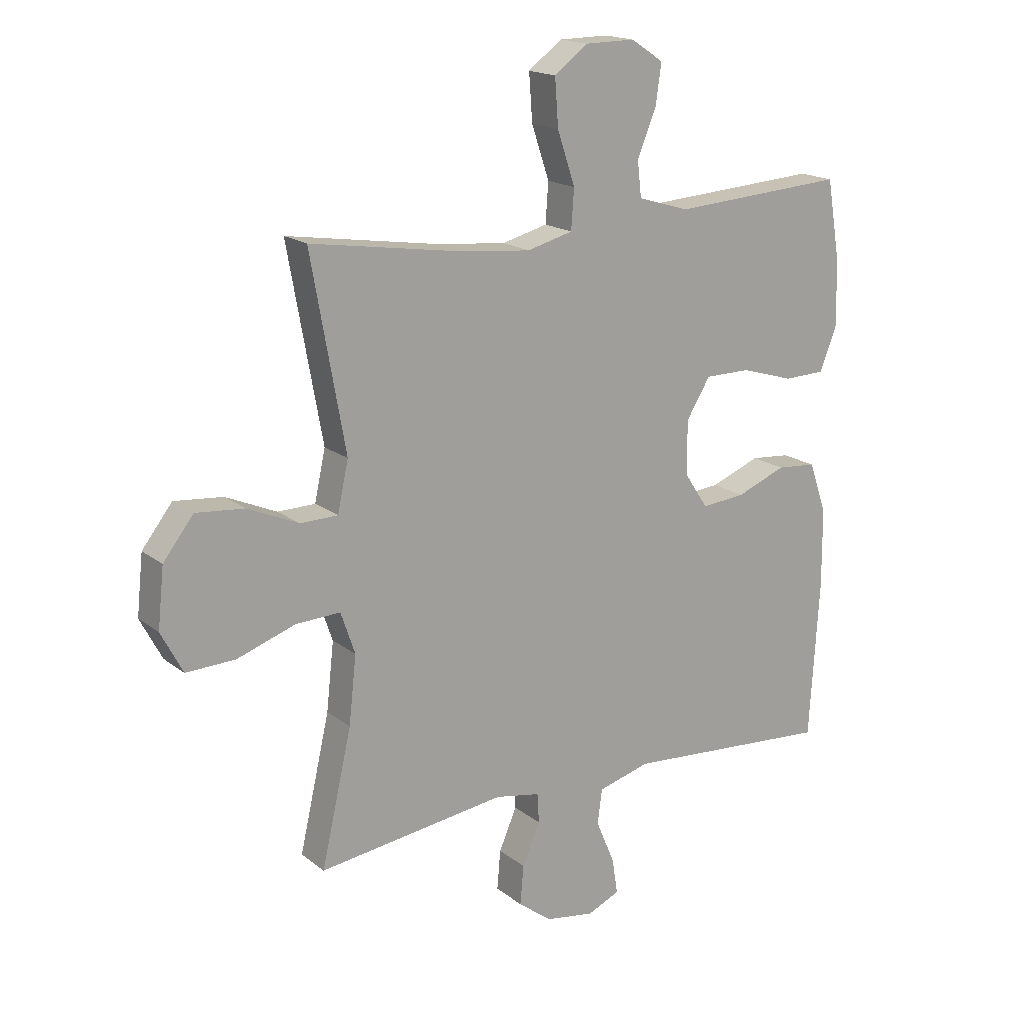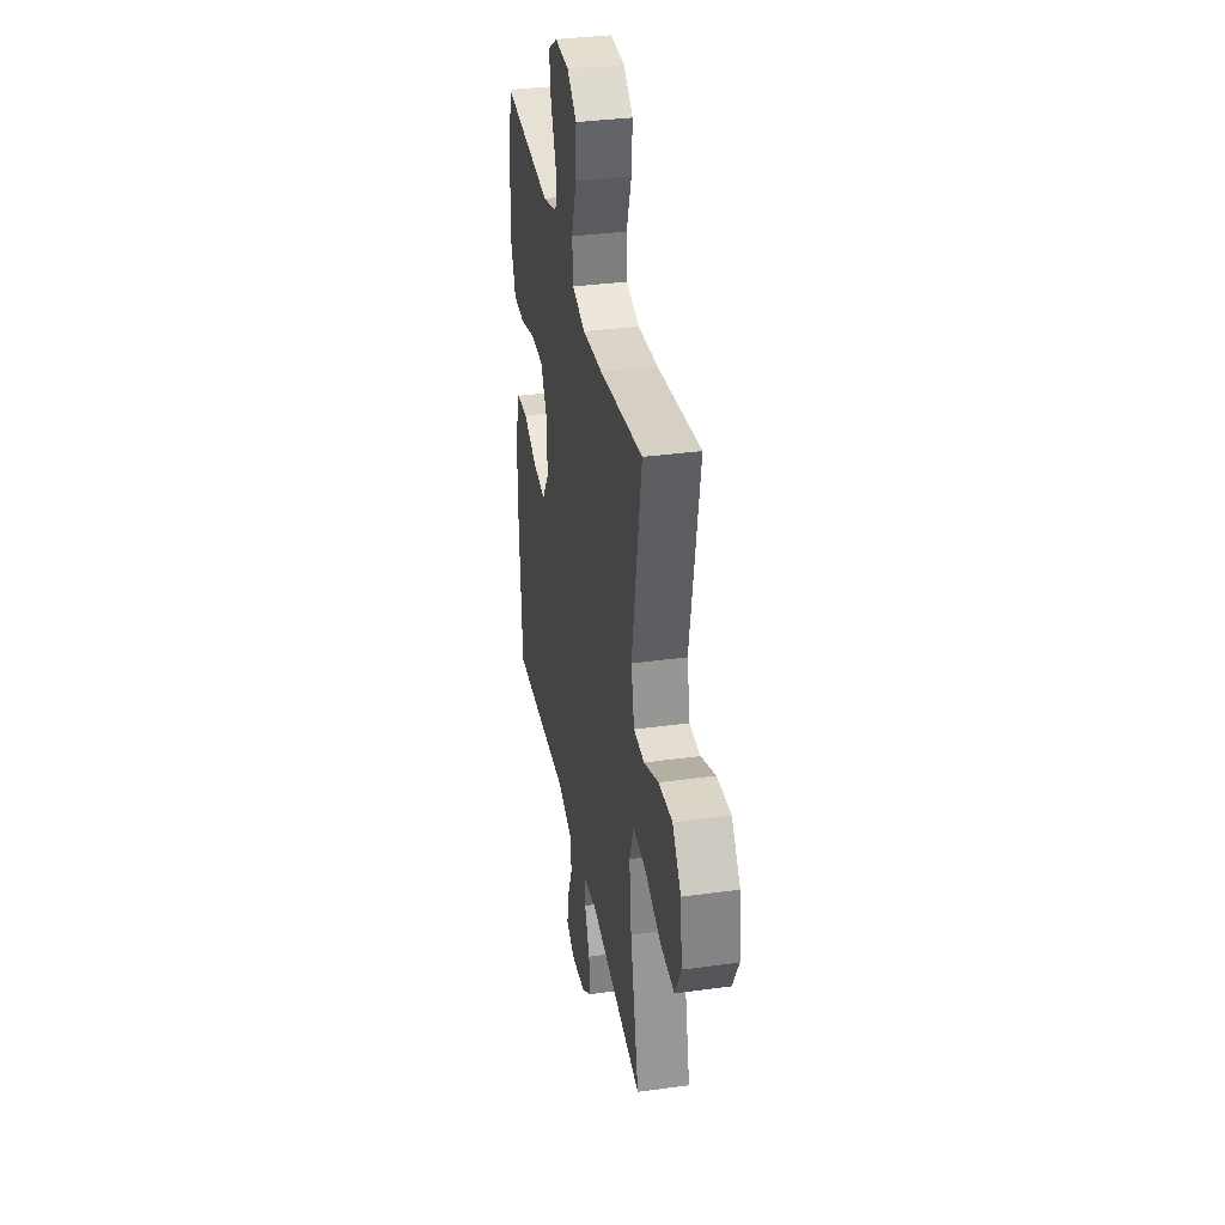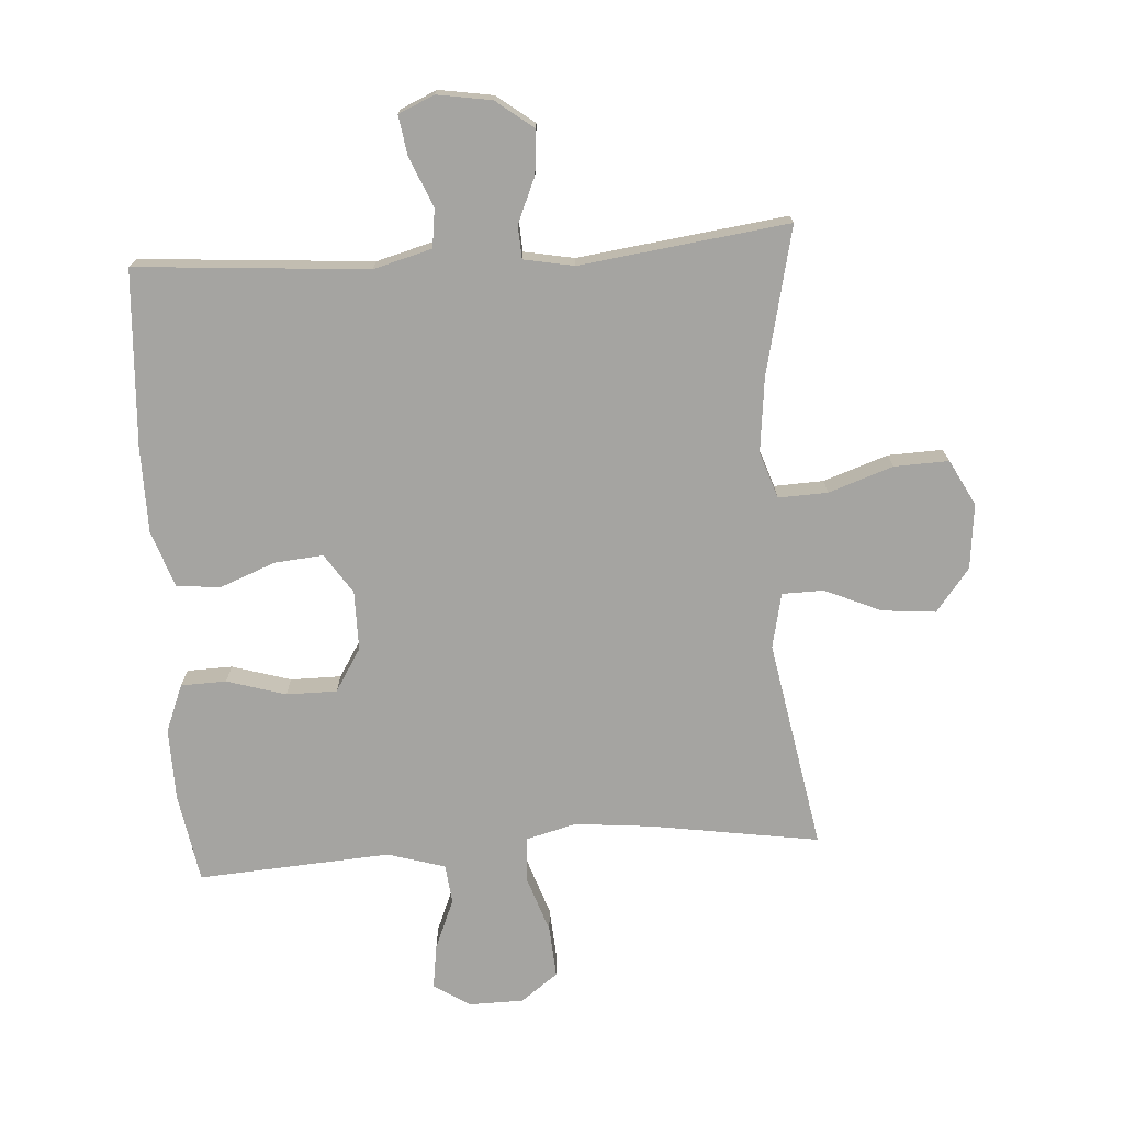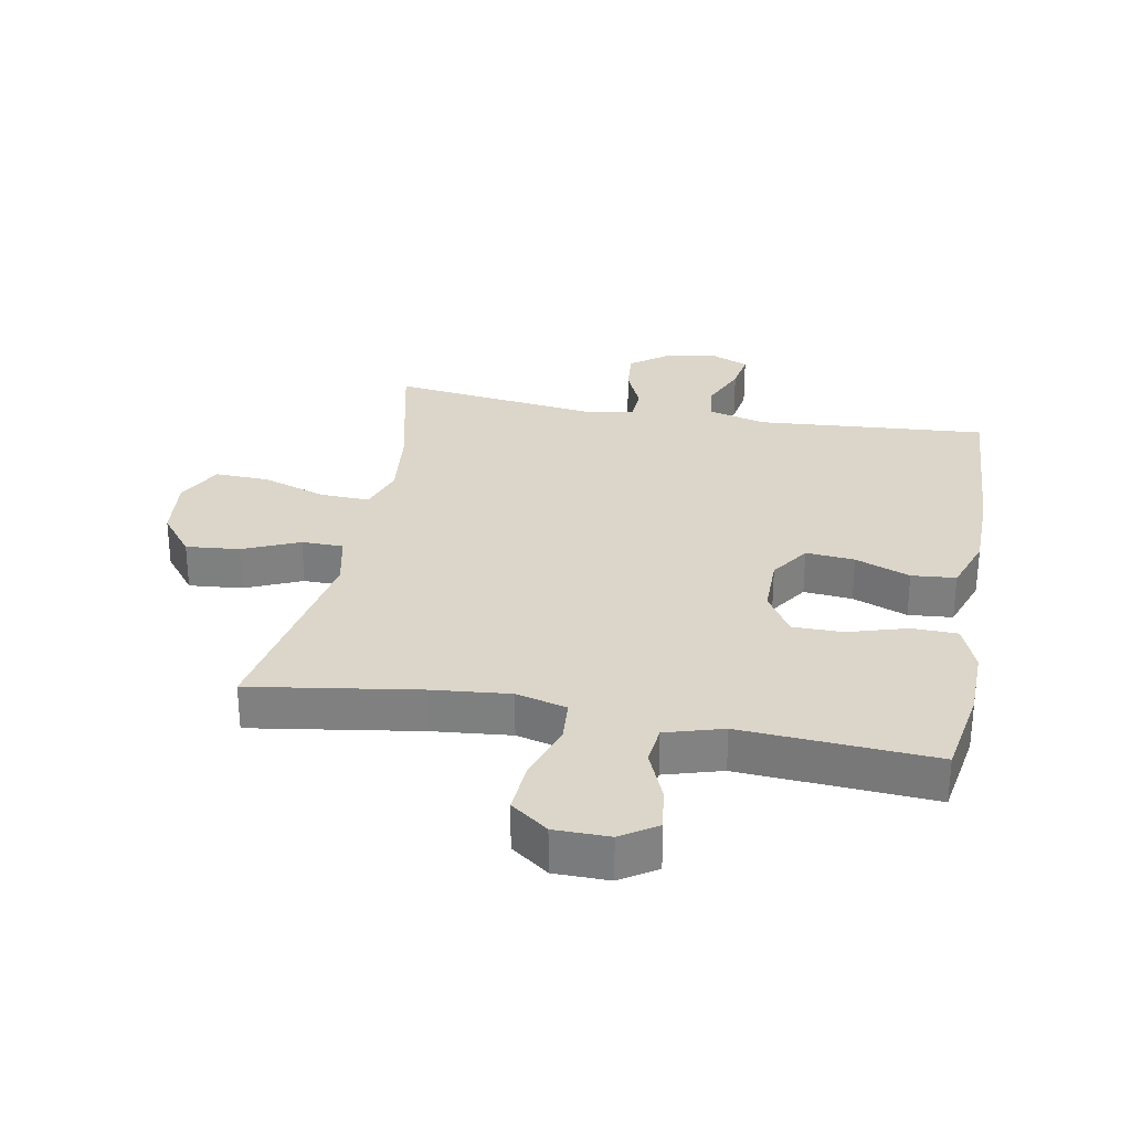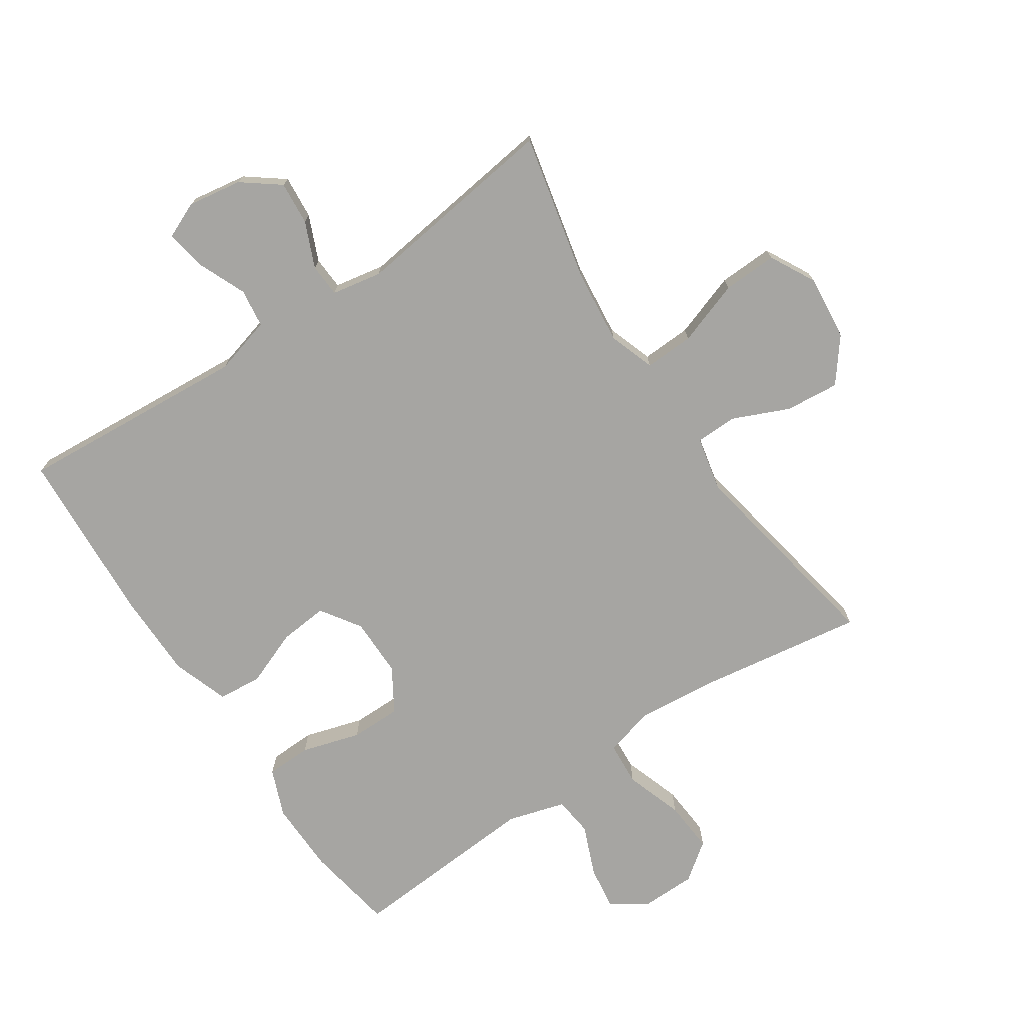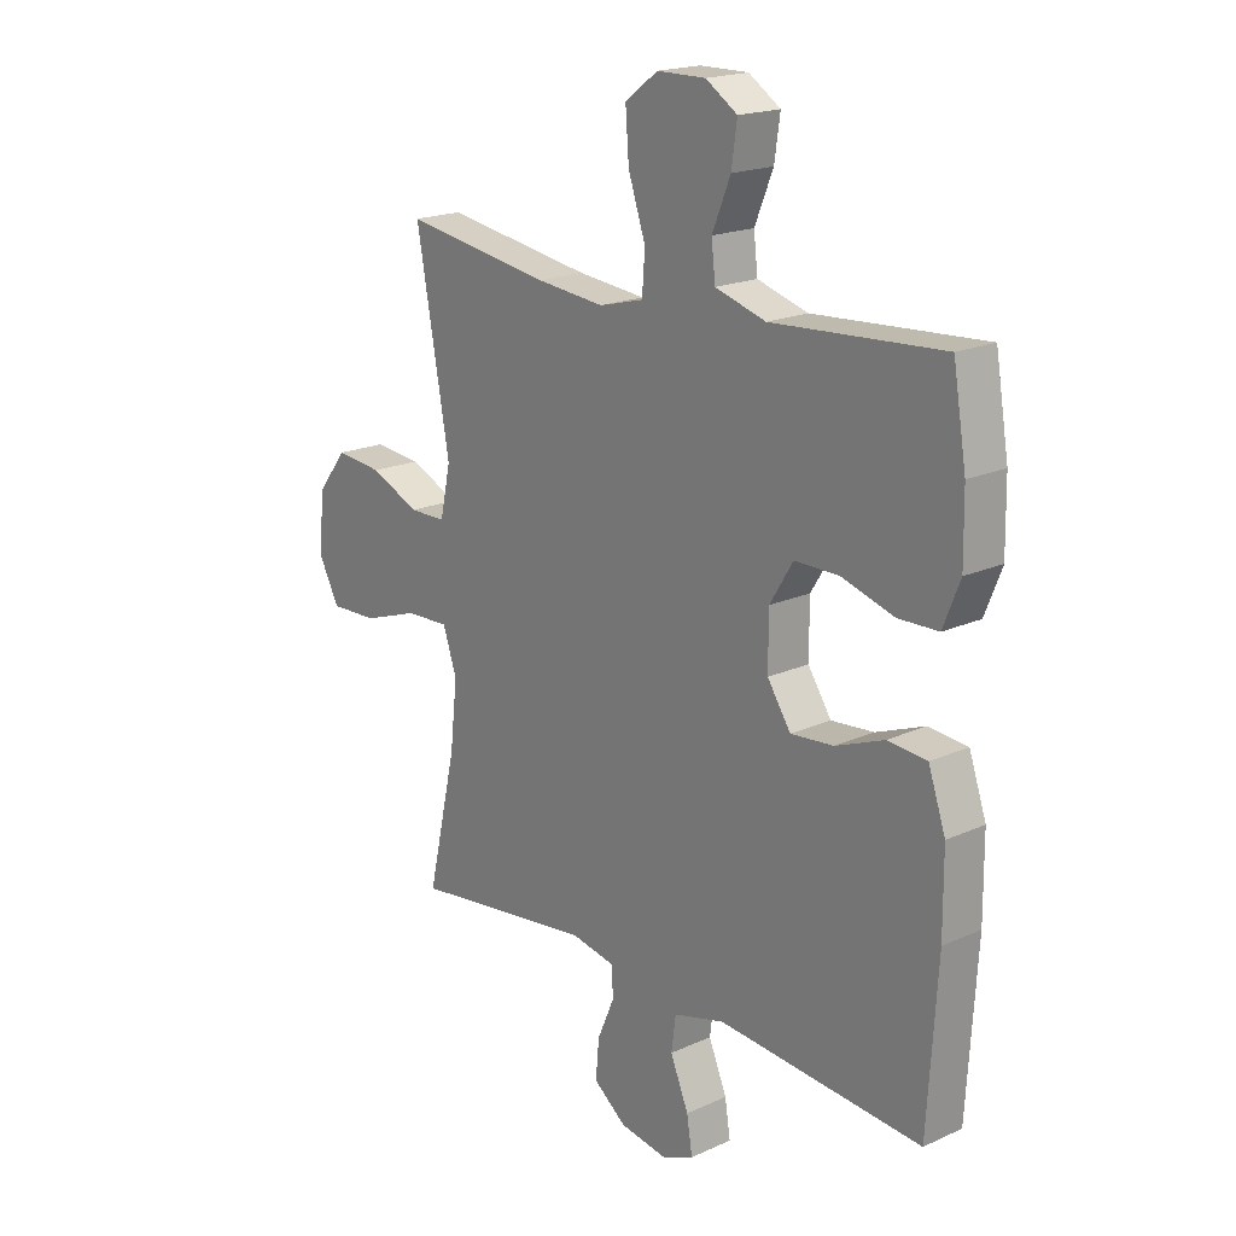
<metadata>
{"format":"obj","ext":"obj","renderer":"f3d","projection":"perspective","resolution":1024,"background":"white","views":[{"elev":17.5,"azim":-34.0,"up":"+Z"},{"elev":35.1,"azim":-100.3,"up":"+Z"},{"elev":-73.2,"azim":-176.2,"up":"+Y"},{"elev":29.7,"azim":10.5,"up":"+Y"},{"elev":-73.7,"azim":-146.1,"up":"+Y"},{"elev":19.1,"azim":49.6,"up":"+Z"}]}
</metadata>
<code>
v -0.5 0.07 -0.5
v -0.447 0.07 -0.267
v -0.434 0.07 -0.149
v -0.459 0.07 -0.076
v -0.537 0.07 -0.079
v -0.639 0.07 -0.114
v -0.725 0.07 -0.117
v -0.763 0.07 -0.045
v -0.752 0.07 0.058
v -0.699 0.07 0.126
v -0.614 0.07 0.118
v -0.525 0.07 0.079
v -0.459 0.07 0.08
v -0.44 0.07 0.167
v -0.5 0.07 0.5
v -0.234 0.07 0.459
v -0.111 0.07 0.447
v -0.031 0.07 0.468
v -0.026 0.07 0.537
v -0.057 0.07 0.629
v -0.063 0.07 0.711
v -0.004 0.07 0.755
v 0.083 0.07 0.756
v 0.14 0.07 0.719
v 0.13 0.07 0.649
v 0.097 0.07 0.569
v 0.104 0.07 0.507
v 0.195 0.07 0.48
v 0.5 0.07 0.5
v 0.524 0.07 0.358
v 0.526 0.07 0.244
v 0.496 0.07 0.169
v 0.424 0.07 0.167
v 0.331 0.07 0.195
v 0.251 0.07 0.195
v 0.209 0.07 0.127
v 0.209 0.07 0.033
v 0.251 0.07 -0.03
v 0.328 0.07 -0.023
v 0.415 0.07 0.011
v 0.485 0.07 0.005
v 0.516 0.07 -0.085
v 0.517 0.07 -0.222
v 0.5 0.07 -0.5
v 0.134 0.07 -0.472
v 0.042 0.07 -0.497
v 0.034 0.07 -0.558
v 0.067 0.07 -0.636
v 0.077 0.07 -0.699
v 0.02 0.07 -0.724
v -0.066 0.07 -0.71
v -0.125 0.07 -0.665
v -0.119 0.07 -0.596
v -0.088 0.07 -0.524
v -0.091 0.07 -0.472
v -0.17 0.07 -0.457
v -0.5 0 -0.5
v -0.447 0 -0.267
v -0.434 0 -0.149
v -0.459 0 -0.076
v -0.537 0 -0.079
v -0.639 0 -0.114
v -0.725 0 -0.117
v -0.763 0 -0.045
v -0.752 0 0.058
v -0.699 0 0.126
v -0.614 0 0.118
v -0.525 0 0.079
v -0.459 0 0.08
v -0.44 0 0.167
v -0.5 0 0.5
v -0.234 0 0.459
v -0.111 0 0.447
v -0.031 0 0.468
v -0.026 0 0.537
v -0.057 0 0.629
v -0.063 0 0.711
v -0.004 0 0.755
v 0.083 0 0.756
v 0.14 0 0.719
v 0.13 0 0.649
v 0.097 0 0.569
v 0.104 0 0.507
v 0.195 0 0.48
v 0.5 0 0.5
v 0.524 0 0.358
v 0.526 0 0.244
v 0.496 0 0.169
v 0.424 0 0.167
v 0.331 0 0.195
v 0.251 0 0.195
v 0.209 0 0.127
v 0.209 0 0.033
v 0.251 0 -0.03
v 0.328 0 -0.023
v 0.415 0 0.011
v 0.485 0 0.005
v 0.516 0 -0.085
v 0.517 0 -0.222
v 0.5 0 -0.5
v 0.134 0 -0.472
v 0.042 0 -0.497
v 0.034 0 -0.558
v 0.067 0 -0.636
v 0.077 0 -0.699
v 0.02 0 -0.724
v -0.066 0 -0.71
v -0.125 0 -0.665
v -0.119 0 -0.596
v -0.088 0 -0.524
v -0.091 0 -0.472
v -0.17 0 -0.457
f 51 52 53 54
f 51 54 55
f 50 51 55
f 47 48 49 50
f 47 50 55
f 46 47 55
f 45 46 55 56
f 43 44 45
f 42 43 45 56
f 39 40 41 42
f 38 39 42 56
f 31 32 33 34
f 31 34 35
f 28 29 30 31
f 27 28 31 35
f 23 24 25 26
f 21 22 23 26
f 19 20 21 26
f 18 19 26 27
f 14 15 16
f 13 14 16 17
f 9 10 11 12
f 9 12 13
f 8 9 13
f 5 6 7 8
f 4 5 8 13
f 3 4 13 17
f 38 56 1 2
f 37 38 2 3
f 36 37 3 17
f 18 27 35 36
f 17 18 36
f 110 109 108 107
f 111 110 107
f 111 107 106
f 106 105 104 103
f 111 106 103
f 111 103 102
f 112 111 102 101
f 101 100 99
f 112 101 99 98
f 98 97 96 95
f 112 98 95 94
f 90 89 88 87
f 91 90 87
f 87 86 85 84
f 91 87 84 83
f 82 81 80 79
f 82 79 78 77
f 82 77 76 75
f 83 82 75 74
f 72 71 70
f 73 72 70 69
f 68 67 66 65
f 69 68 65
f 69 65 64
f 64 63 62 61
f 69 64 61 60
f 73 69 60 59
f 58 57 112 94
f 59 58 94 93
f 73 59 93 92
f 92 91 83 74
f 92 74 73
f 1 57 58 2
f 2 58 59 3
f 3 59 60 4
f 4 60 61 5
f 5 61 62 6
f 6 62 63 7
f 7 63 64 8
f 8 64 65 9
f 9 65 66 10
f 10 66 67 11
f 11 67 68 12
f 12 68 69 13
f 13 69 70 14
f 14 70 71 15
f 15 71 72 16
f 16 72 73 17
f 17 73 74 18
f 18 74 75 19
f 19 75 76 20
f 20 76 77 21
f 21 77 78 22
f 22 78 79 23
f 23 79 80 24
f 24 80 81 25
f 25 81 82 26
f 26 82 83 27
f 27 83 84 28
f 28 84 85 29
f 29 85 86 30
f 30 86 87 31
f 31 87 88 32
f 32 88 89 33
f 33 89 90 34
f 34 90 91 35
f 35 91 92 36
f 36 92 93 37
f 37 93 94 38
f 38 94 95 39
f 39 95 96 40
f 40 96 97 41
f 41 97 98 42
f 42 98 99 43
f 43 99 100 44
f 44 100 101 45
f 45 101 102 46
f 46 102 103 47
f 47 103 104 48
f 48 104 105 49
f 49 105 106 50
f 50 106 107 51
f 51 107 108 52
f 52 108 109 53
f 53 109 110 54
f 54 110 111 55
f 55 111 112 56
f 56 112 57 1

</code>
